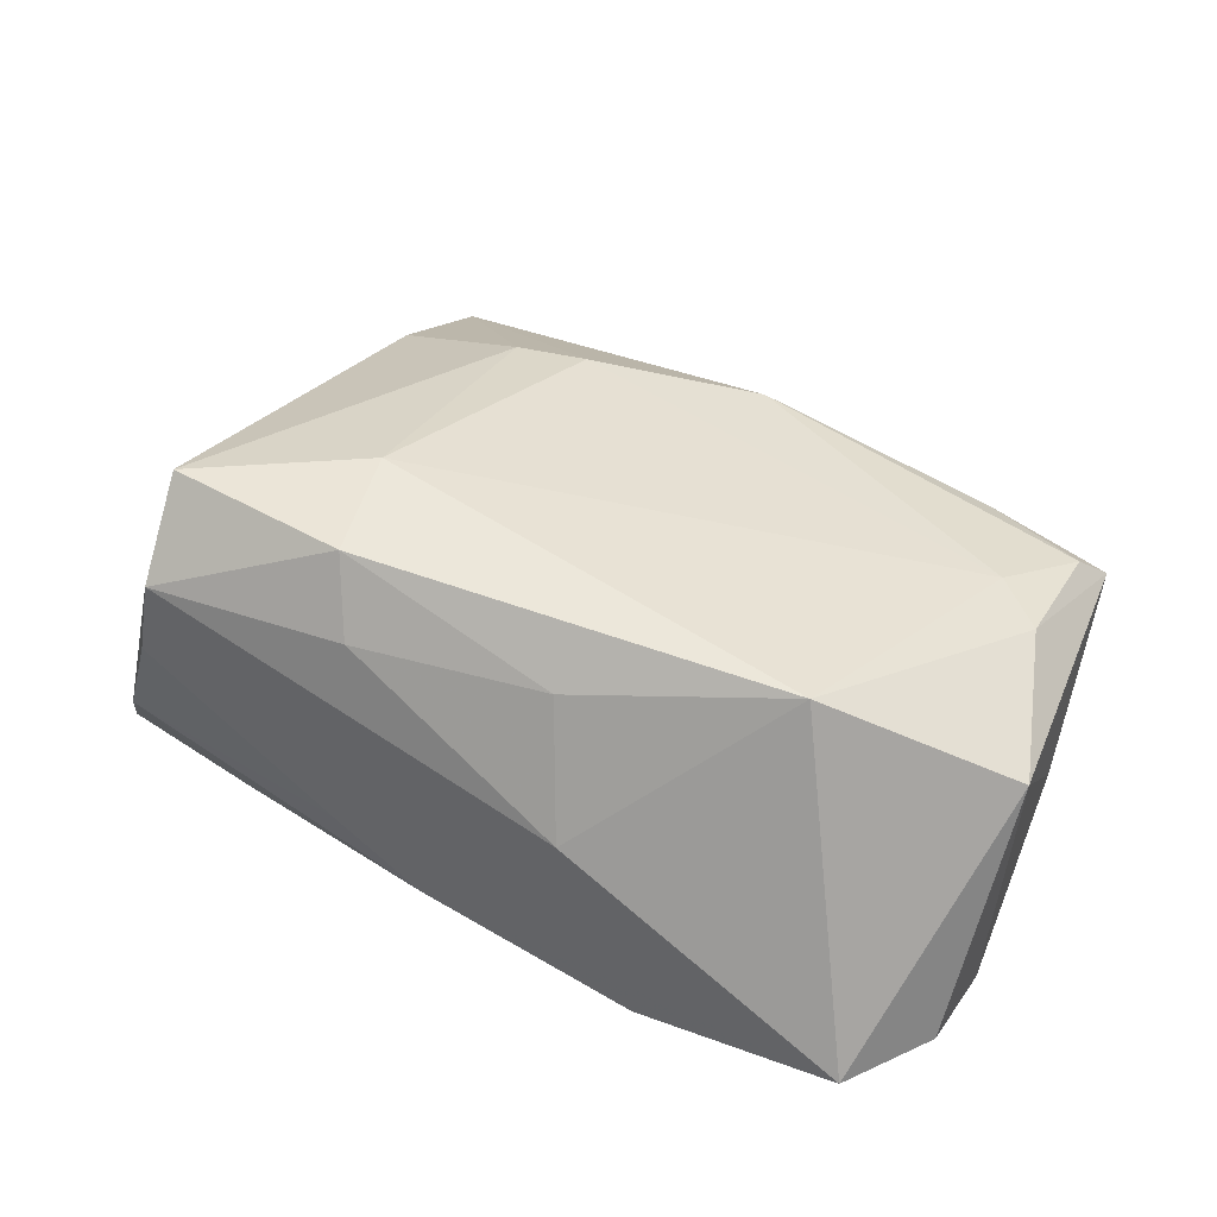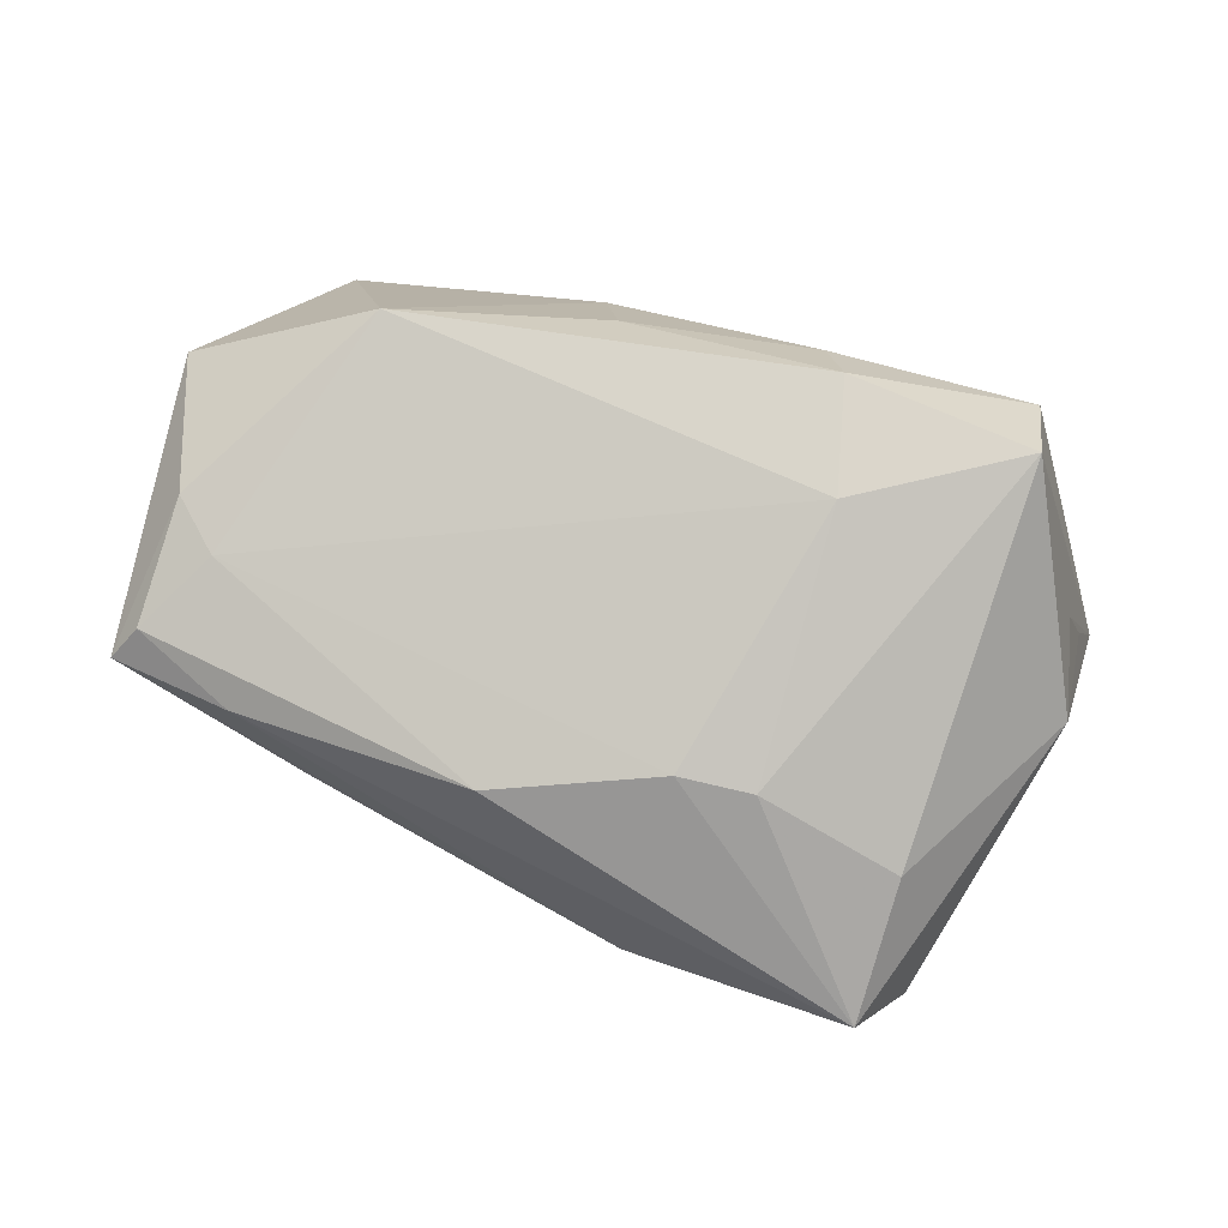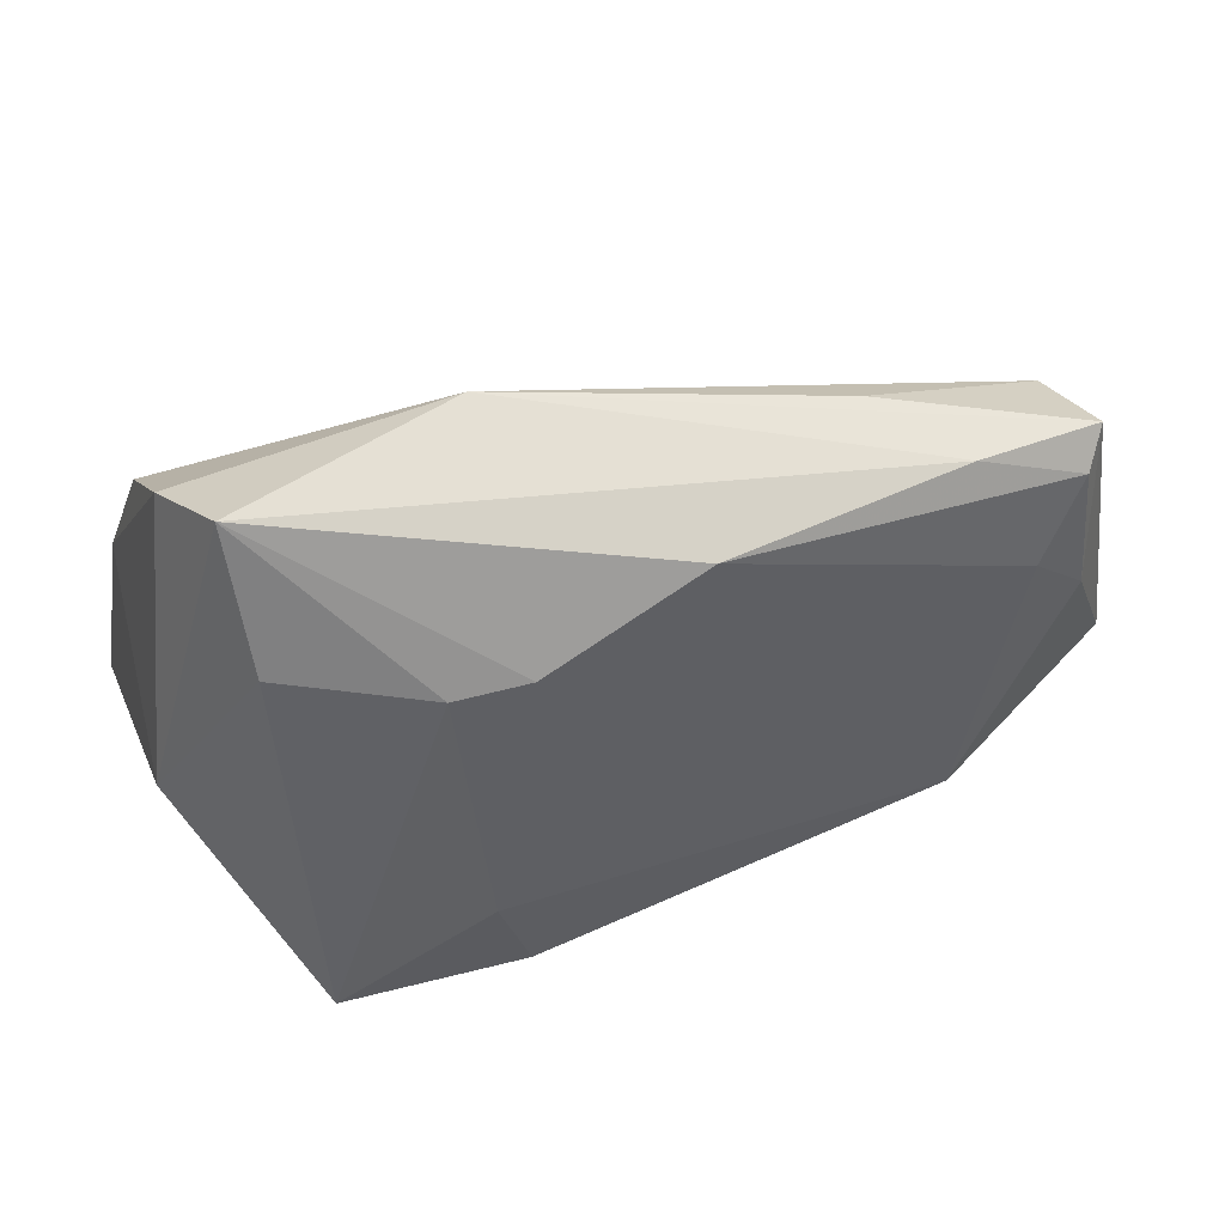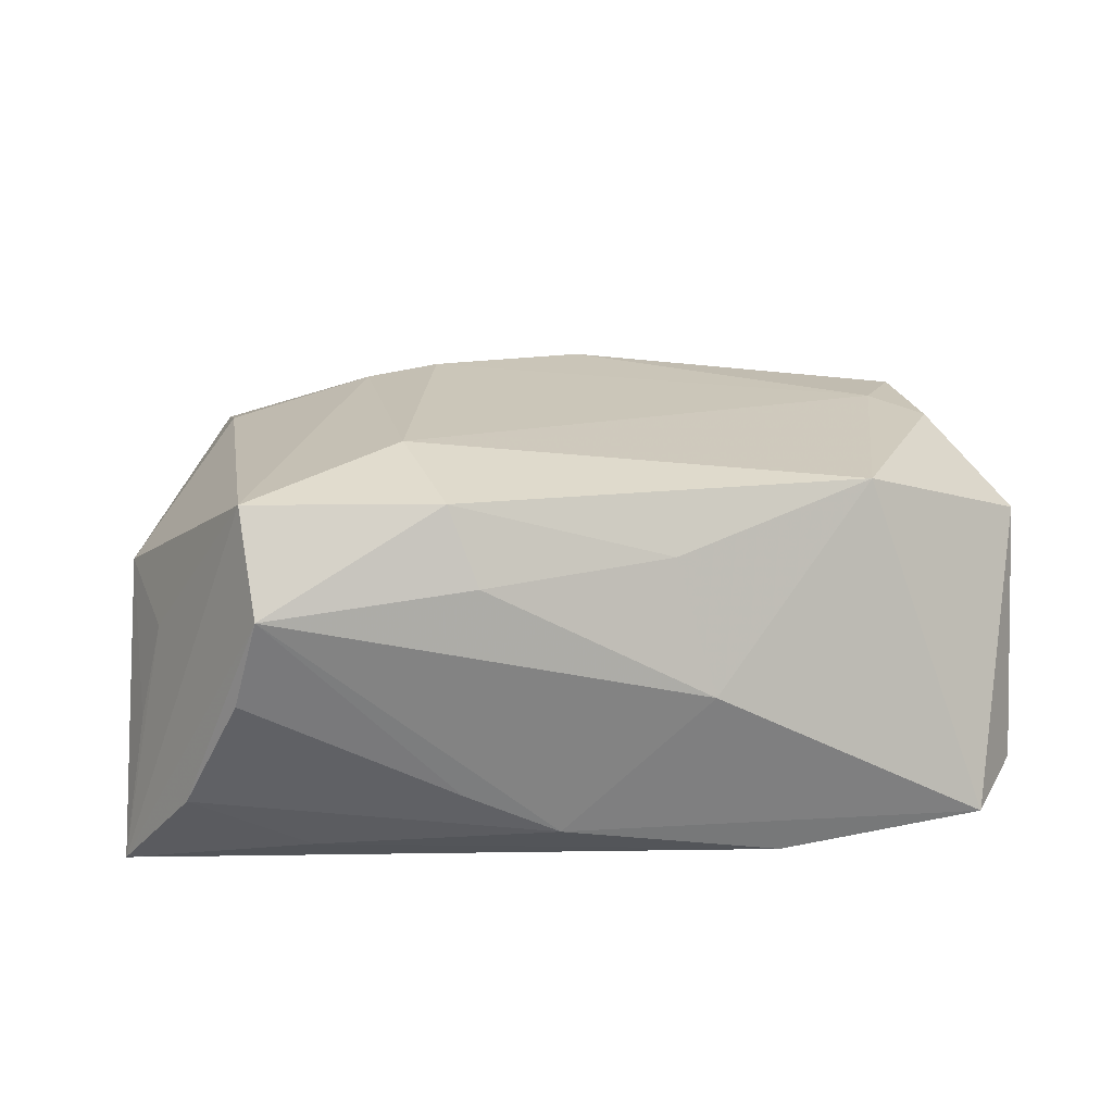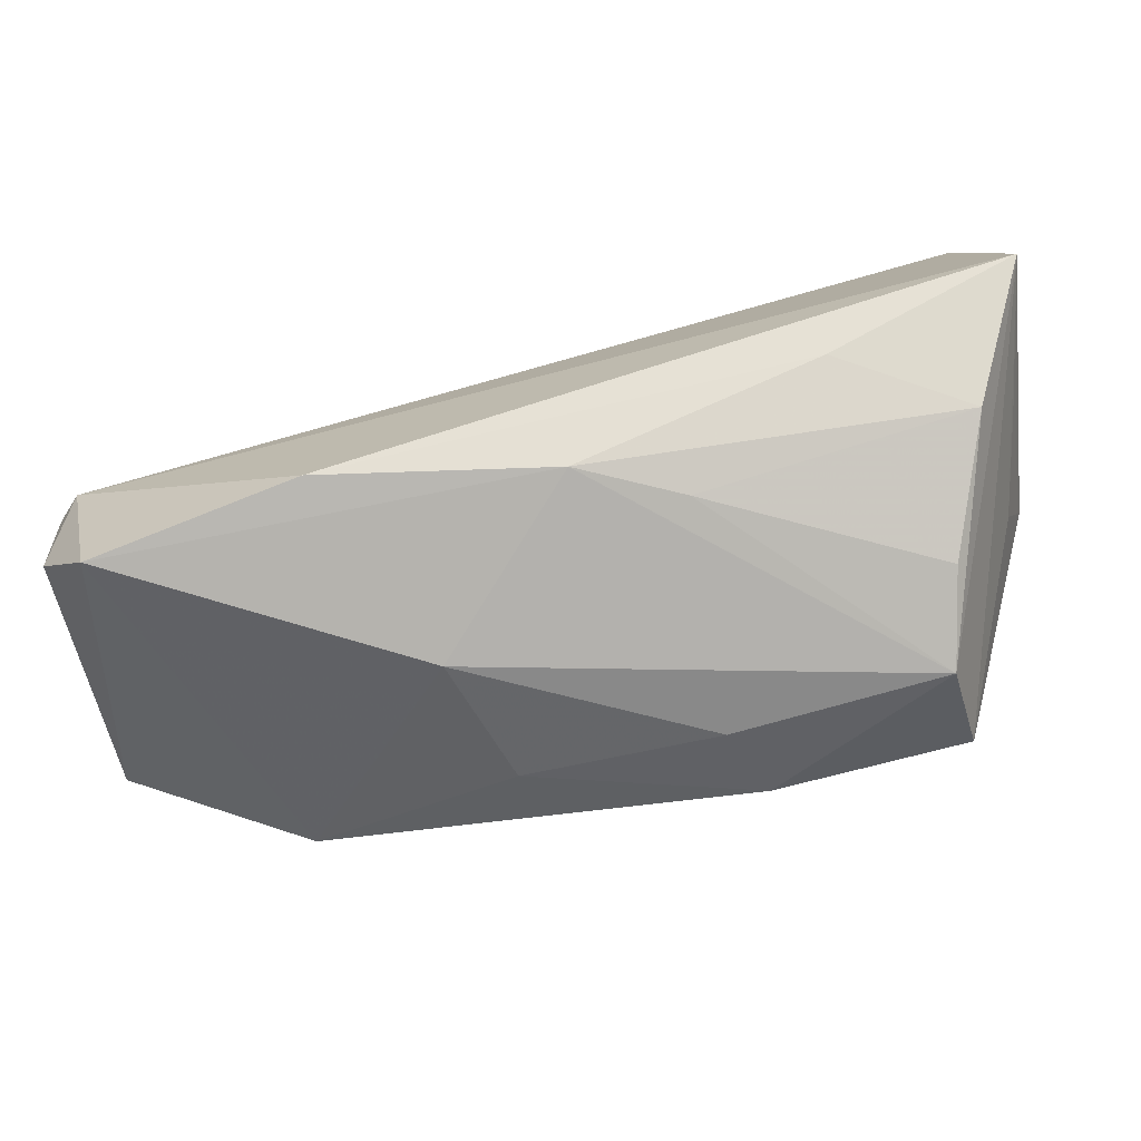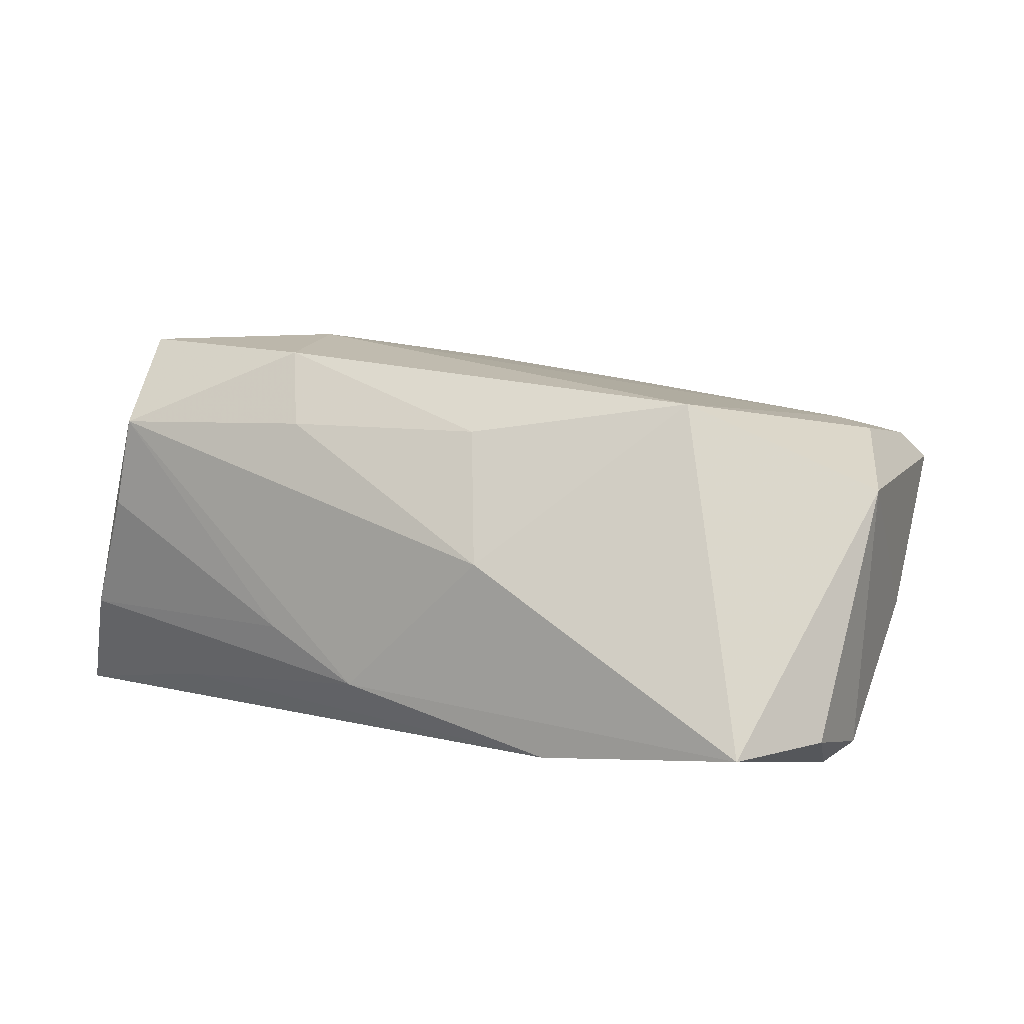
<metadata>
{"format":"obj","ext":"obj","renderer":"f3d","projection":"perspective","resolution":1024,"background":"white","views":[{"elev":42.2,"azim":29.6,"up":"+Z"},{"elev":78.3,"azim":-160.2,"up":"+Z"},{"elev":52.9,"azim":-15.5,"up":"+Y"},{"elev":29.3,"azim":-7.7,"up":"+Z"},{"elev":-79.4,"azim":-165.1,"up":"+Y"},{"elev":9.8,"azim":28.2,"up":"+Z"}]}
</metadata>
<code>
v -0.03672 -0.03178 0.01636
v -0.04648 -0.02731 -0.01017
v 0.03766 0.0137 -0.01459
v 0.02916 0.03535 0.003151
v -0.03893 0.02479 0.01489
v -0.002306 -0.03149 -0.01589
v -0.04717 0.02319 -0.01675
v 0.05164 0.02695 -0.0008775
v -0.04875 -0.01212 0.005297
v 0.01223 -0.02468 0.01715
v 0.03775 -0.01561 0.02111
v -0.05525 -0.0184 -0.02418
v -0.03197 -0.02492 -0.01963
v -0.03994 0.0417 0.007125
v 0.04621 0.01694 0.01653
v 0.0162 -0.03137 0.001584
v 0.05428 -0.00884 -0.02418
v 0.02522 -0.03036 -0.02209
v -0.03968 -0.031 0.004969
v -0.05192 0.0004137 0.007819
v -0.04515 0.03515 -0.003871
v -0.01444 -0.02467 0.02602
v -0.01401 -0.03142 -0.009569
v 0.0508 -0.02989 -0.01909
v 0.05426 0.03105 0.009893
v 0.05941 -0.005935 0.01057
v 0.05737 -0.006672 -0.02162
v -0.02077 0.02243 0.02095
v 0.05249 0.01139 0.01598
v 0.03872 0.03249 0.0126
v -0.01133 -0.02934 0.01728
v -0.03777 -0.0231 0.02676
v 0.05602 0.01421 -0.007817
v 0.008586 0.03213 0.01822
v -0.01157 0.02363 0.02168
v -0.01832 -0.01037 0.02726
v -0.01213 0.0417 -0.002971
v -0.05176 -0.01372 -0.006728
v 0.05179 0.0273 0.01351
v 0.05759 -0.01957 -0.01846
v -0.05137 0.004401 -0.02418
f 22 32 1
f 1 12 2
f 32 12 1
f 10 11 22
f 16 11 10
f 17 12 41
f 20 14 21
f 21 41 20
f 41 12 20
f 7 41 21
f 7 17 41
f 3 17 7
f 36 32 22
f 22 11 36
f 15 36 11
f 35 36 15
f 5 20 32
f 14 20 5
f 6 23 2
f 16 1 6
f 6 1 23
f 22 1 31
f 31 1 16
f 31 10 22
f 16 10 31
f 2 23 19
f 19 1 2
f 23 1 19
f 8 17 3
f 8 4 25
f 9 12 32
f 32 20 9
f 37 7 21
f 21 14 37
f 3 7 37
f 25 4 37
f 37 8 3
f 4 8 37
f 35 15 34
f 14 35 34
f 29 26 25
f 11 26 29
f 29 15 11
f 28 35 14
f 14 5 28
f 28 5 32
f 32 36 28
f 28 36 35
f 2 12 13
f 13 6 2
f 12 17 18
f 18 13 12
f 6 13 18
f 33 8 25
f 25 26 33
f 38 20 12
f 12 9 38
f 38 9 20
f 39 34 15
f 39 29 25
f 15 29 39
f 24 17 40
f 24 18 17
f 24 11 16
f 16 6 24
f 6 18 24
f 40 26 24
f 24 26 11
f 17 8 27
f 8 33 27
f 40 17 27
f 27 26 40
f 27 33 26
f 30 39 25
f 34 39 30
f 14 34 30
f 25 37 30
f 30 37 14

</code>
